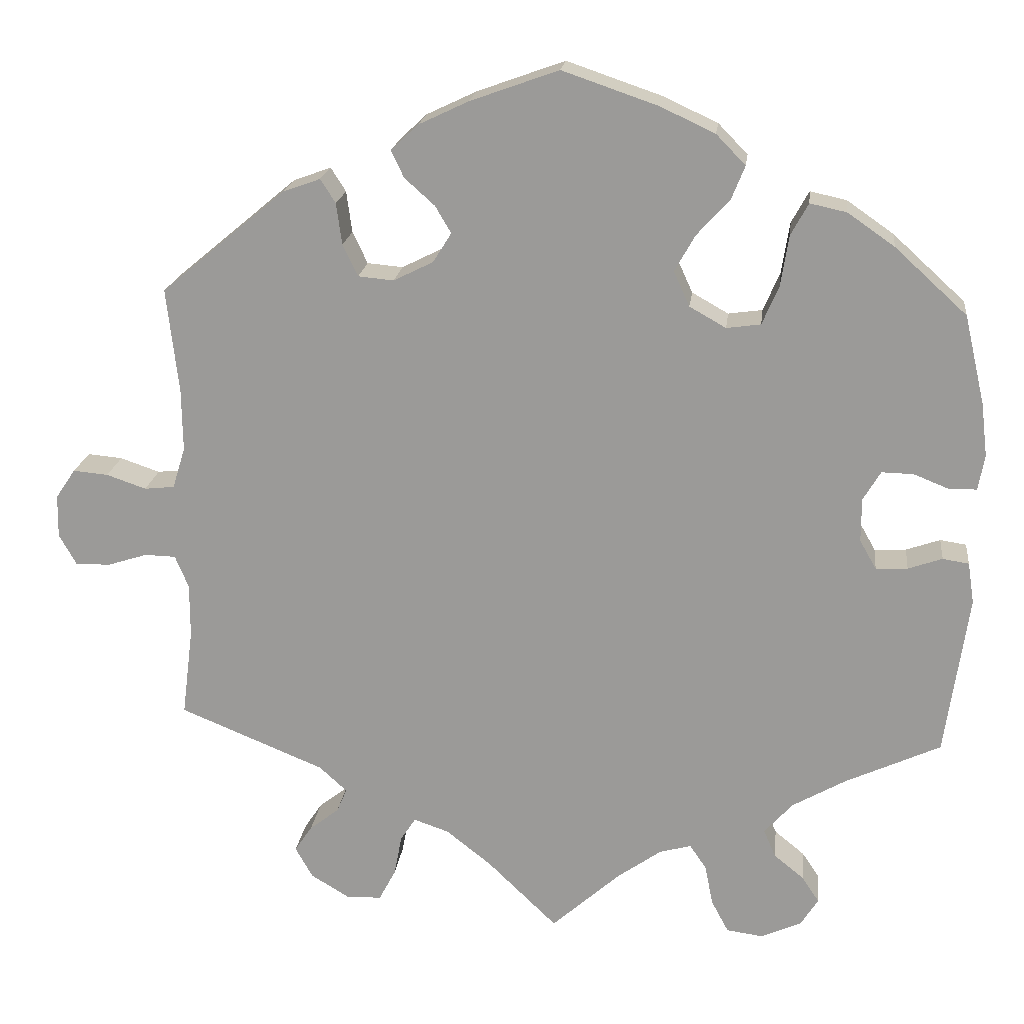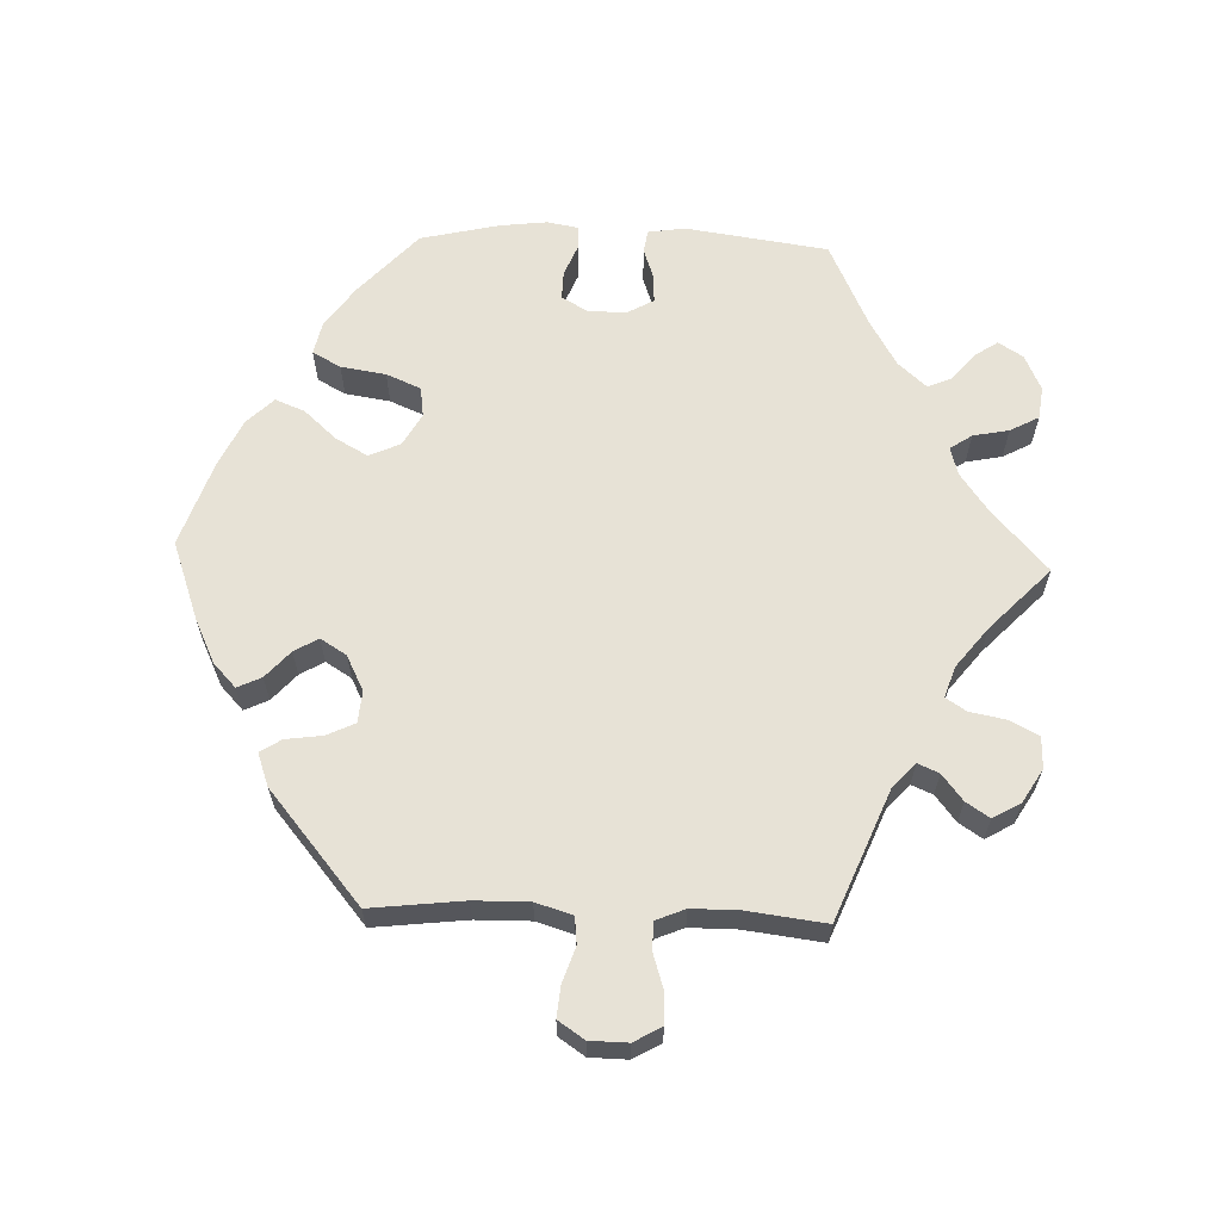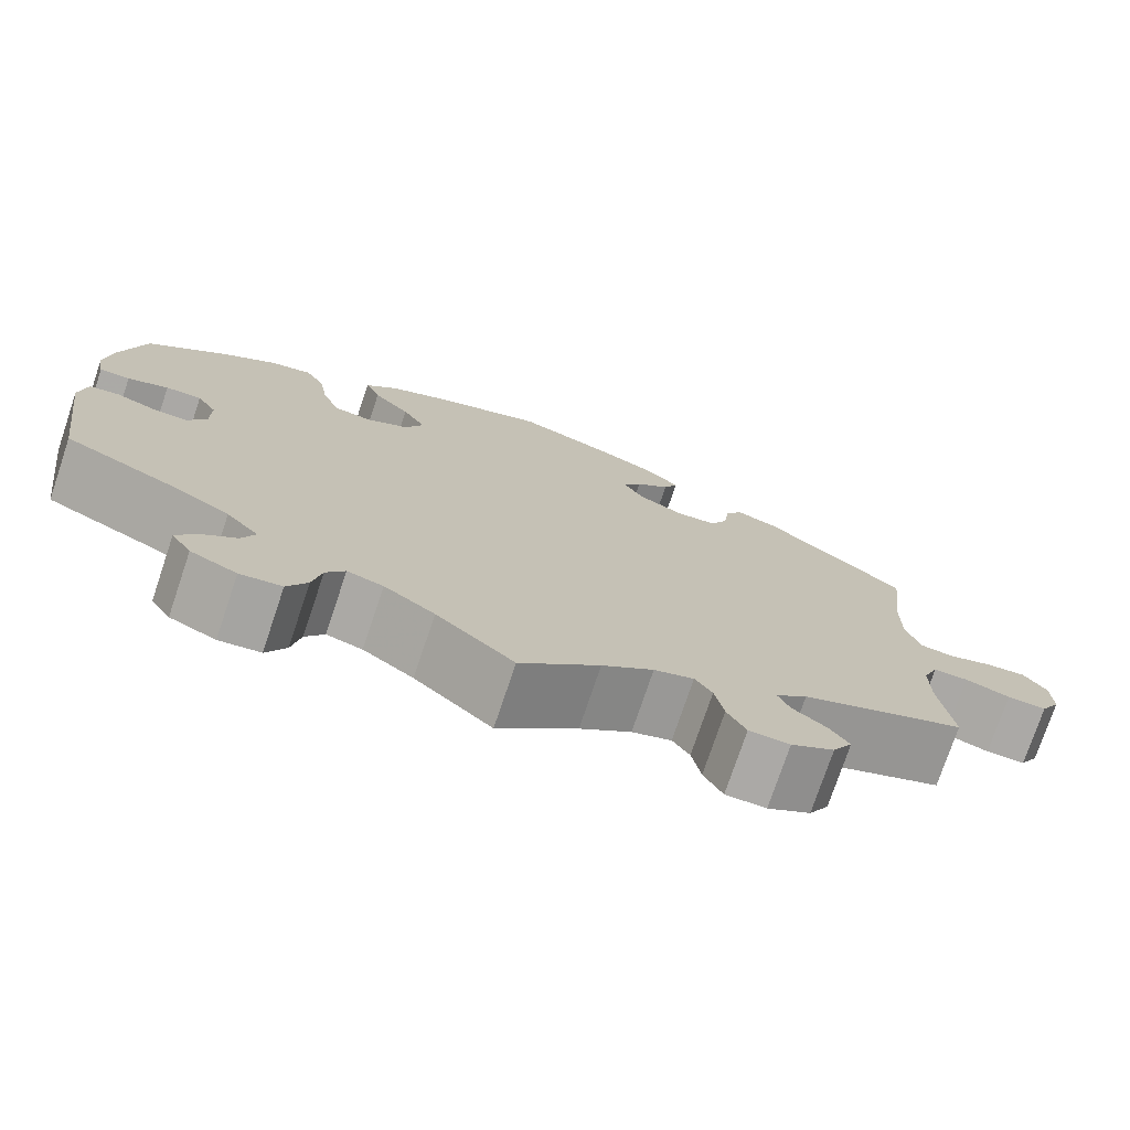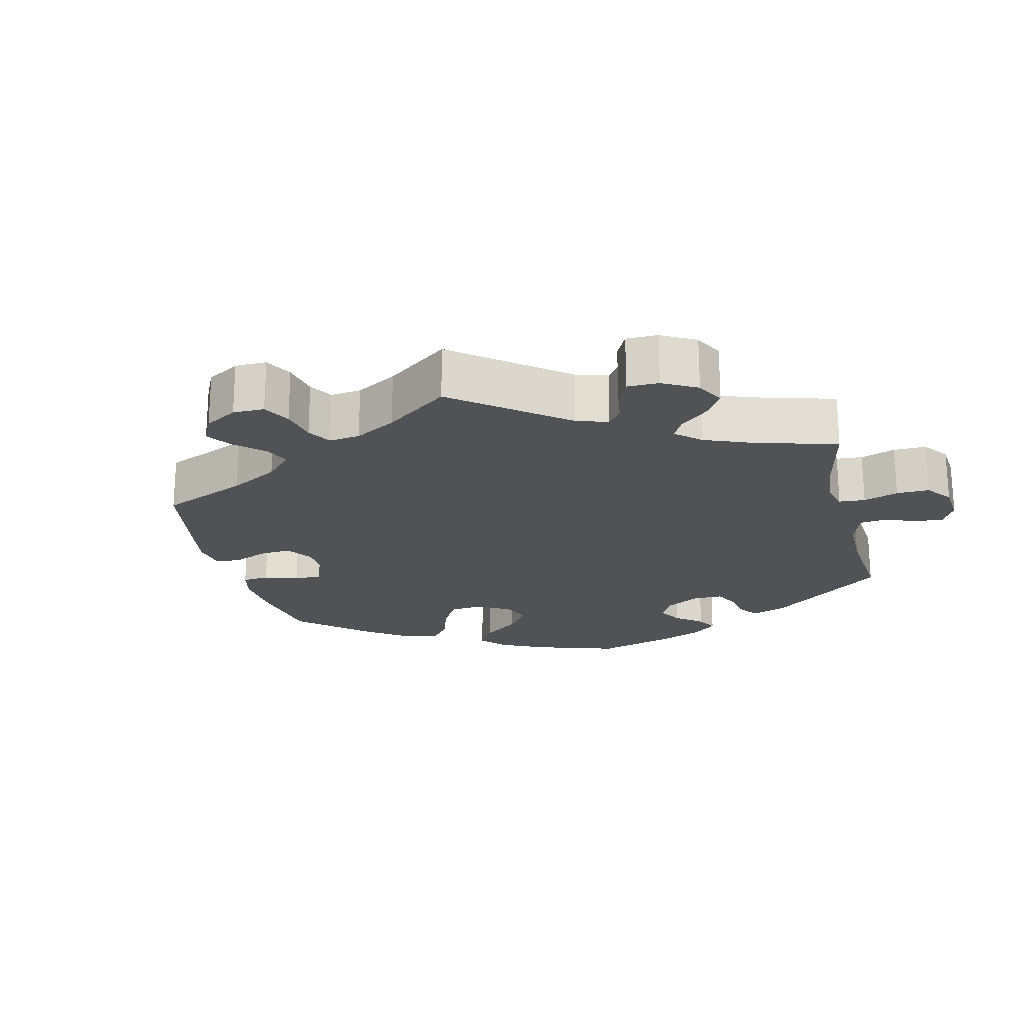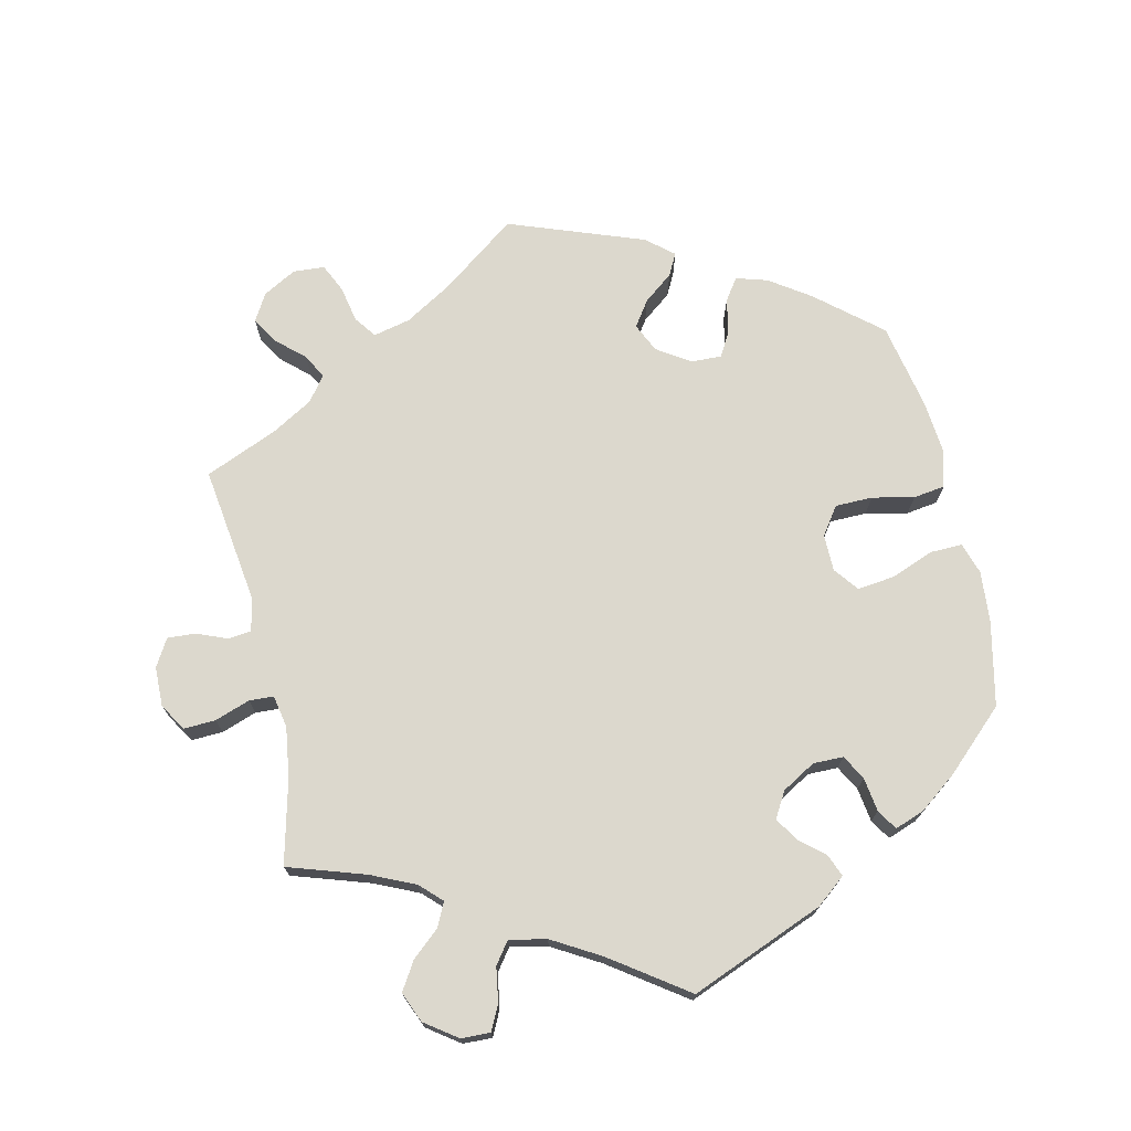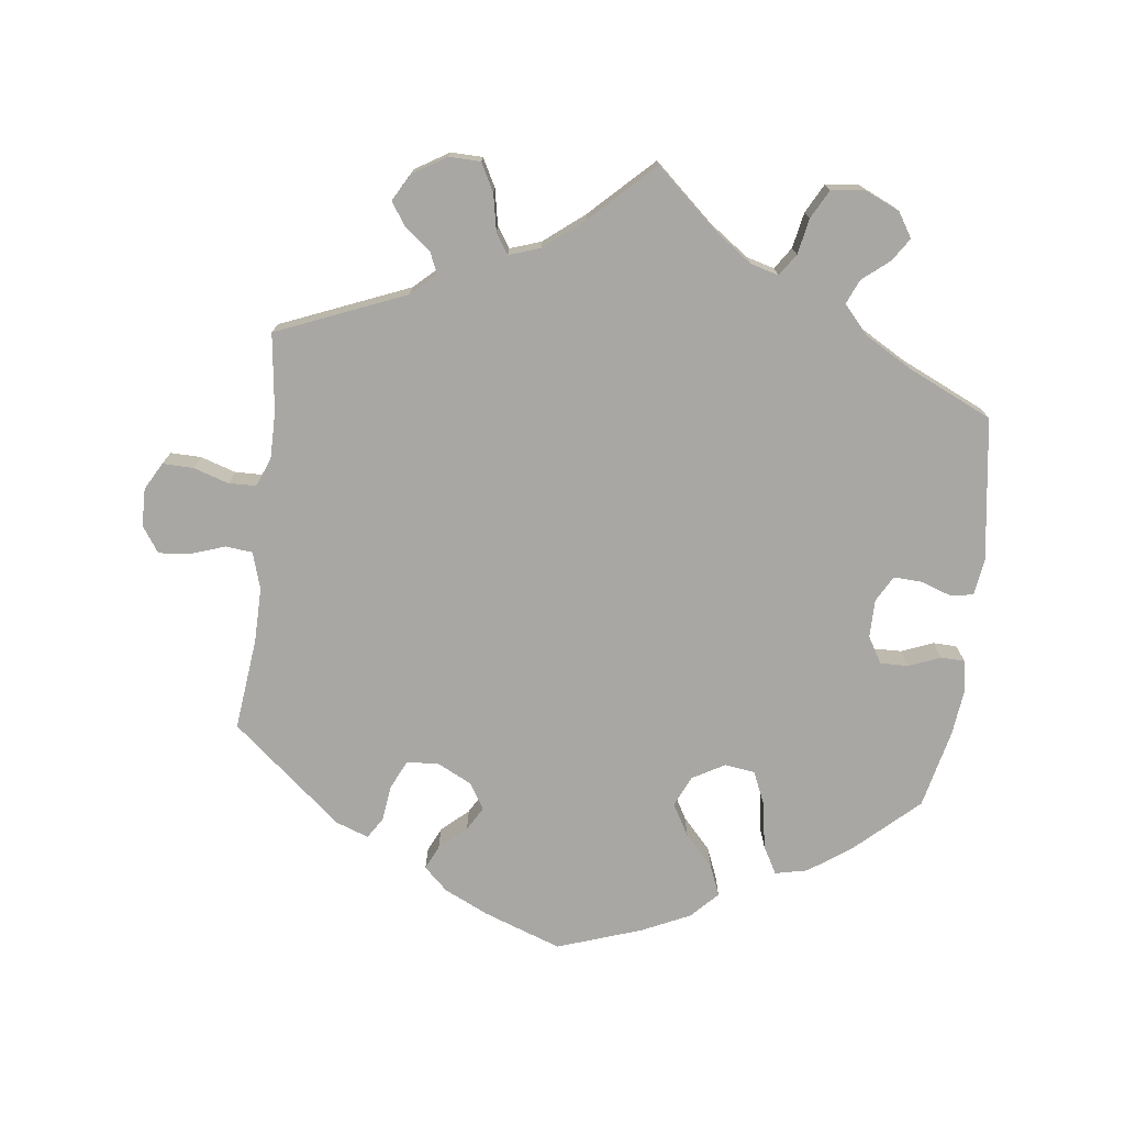
<metadata>
{"format":"obj","ext":"obj","renderer":"f3d","projection":"perspective","resolution":1024,"background":"white","views":[{"elev":19.4,"azim":-173.2,"up":"+Z"},{"elev":63.1,"azim":92.0,"up":"+Y"},{"elev":-75.4,"azim":-18.6,"up":"+Z"},{"elev":-21.2,"azim":133.6,"up":"+Y"},{"elev":72.5,"azim":-132.9,"up":"+Y"},{"elev":-74.8,"azim":173.1,"up":"+Y"}]}
</metadata>
<code>
v -0.53 0.07 -0.085
v -0.522 0.07 -0.033
v -0.489 0.07 -0.028
v -0.446 0.07 -0.043
v -0.406 0.07 -0.045
v -0.385 0.07 -0.008
v -0.385 0.07 0.047
v -0.407 0.07 0.084
v -0.447 0.07 0.083
v -0.492 0.07 0.065
v -0.526 0.07 0.066
v -0.534 0.07 0.11
v -0.526 0.07 0.177
v -0.5 0.07 0.289
v -0.409 0.07 0.372
v -0.35 0.07 0.413
v -0.304 0.07 0.423
v -0.282 0.07 0.383
v -0.272 0.07 0.319
v -0.251 0.07 0.27
v -0.208 0.07 0.264
v -0.162 0.07 0.29
v -0.142 0.07 0.334
v -0.168 0.07 0.38
v -0.209 0.07 0.425
v -0.226 0.07 0.467
v -0.189 0.07 0.505
v -0.12 0.07 0.537
v 0 0.07 0.578
v 0.111 0.07 0.538
v 0.174 0.07 0.508
v 0.208 0.07 0.476
v 0.192 0.07 0.442
v 0.154 0.07 0.408
v 0.134 0.07 0.374
v 0.157 0.07 0.337
v 0.207 0.07 0.312
v 0.252 0.07 0.316
v 0.271 0.07 0.356
v 0.278 0.07 0.408
v 0.297 0.07 0.438
v 0.344 0.07 0.421
v 0.501 0.07 0.29
v 0.486 0.07 0.158
v 0.485 0.07 0.08
v 0.501 0.07 0.028
v 0.539 0.07 0.024
v 0.589 0.07 0.041
v 0.633 0.07 0.045
v 0.658 0.07 0.008
v 0.659 0.07 -0.046
v 0.637 0.07 -0.085
v 0.593 0.07 -0.084
v 0.543 0.07 -0.068
v 0.504 0.07 -0.069
v 0.487 0.07 -0.11
v 0.487 0.07 -0.177
v 0.501 0.07 -0.288
v 0.318 0.07 -0.363
v 0.283 0.07 -0.395
v 0.296 0.07 -0.425
v 0.333 0.07 -0.454
v 0.355 0.07 -0.487
v 0.333 0.07 -0.526
v 0.285 0.07 -0.555
v 0.24 0.07 -0.554
v 0.219 0.07 -0.514
v 0.209 0.07 -0.462
v 0.19 0.07 -0.433
v 0.146 0.07 -0.448
v 0.089 0.07 -0.493
v 0.001 0.07 -0.578
v -0.085 0.07 -0.501
v -0.141 0.07 -0.461
v -0.181 0.07 -0.45
v -0.202 0.07 -0.481
v -0.212 0.07 -0.532
v -0.234 0.07 -0.573
v -0.28 0.07 -0.579
v -0.331 0.07 -0.556
v -0.353 0.07 -0.521
v -0.331 0.07 -0.488
v -0.293 0.07 -0.457
v -0.278 0.07 -0.422
v -0.314 0.07 -0.382
v -0.382 0.07 -0.343
v -0.501 0.07 -0.288
v -0.53 0 -0.085
v -0.522 0 -0.033
v -0.489 0 -0.028
v -0.446 0 -0.043
v -0.406 0 -0.045
v -0.385 0 -0.008
v -0.385 0 0.047
v -0.407 0 0.084
v -0.447 0 0.083
v -0.492 0 0.065
v -0.526 0 0.066
v -0.534 0 0.11
v -0.526 0 0.177
v -0.5 0 0.289
v -0.409 0 0.372
v -0.35 0 0.413
v -0.304 0 0.423
v -0.282 0 0.383
v -0.272 0 0.319
v -0.251 0 0.27
v -0.208 0 0.264
v -0.162 0 0.29
v -0.142 0 0.334
v -0.168 0 0.38
v -0.209 0 0.425
v -0.226 0 0.467
v -0.189 0 0.505
v -0.12 0 0.537
v 0 0 0.578
v 0.111 0 0.538
v 0.174 0 0.508
v 0.208 0 0.476
v 0.192 0 0.442
v 0.154 0 0.408
v 0.134 0 0.374
v 0.157 0 0.337
v 0.207 0 0.312
v 0.252 0 0.316
v 0.271 0 0.356
v 0.278 0 0.408
v 0.297 0 0.438
v 0.344 0 0.421
v 0.501 0 0.29
v 0.486 0 0.158
v 0.485 0 0.08
v 0.501 0 0.028
v 0.539 0 0.024
v 0.589 0 0.041
v 0.633 0 0.045
v 0.658 0 0.008
v 0.659 0 -0.046
v 0.637 0 -0.085
v 0.593 0 -0.084
v 0.543 0 -0.068
v 0.504 0 -0.069
v 0.487 0 -0.11
v 0.487 0 -0.177
v 0.501 0 -0.288
v 0.318 0 -0.363
v 0.283 0 -0.395
v 0.296 0 -0.425
v 0.333 0 -0.454
v 0.355 0 -0.487
v 0.333 0 -0.526
v 0.285 0 -0.555
v 0.24 0 -0.554
v 0.219 0 -0.514
v 0.209 0 -0.462
v 0.19 0 -0.433
v 0.146 0 -0.448
v 0.089 0 -0.493
v 0.001 0 -0.578
v -0.085 0 -0.501
v -0.141 0 -0.461
v -0.181 0 -0.45
v -0.202 0 -0.481
v -0.212 0 -0.532
v -0.234 0 -0.573
v -0.28 0 -0.579
v -0.331 0 -0.556
v -0.353 0 -0.521
v -0.331 0 -0.488
v -0.293 0 -0.457
v -0.278 0 -0.422
v -0.314 0 -0.382
v -0.382 0 -0.343
v -0.501 0 -0.288
f 86 87 1 2
f 85 86 2 3
f 84 85 3 4
f 80 81 82 83
f 80 83 84
f 79 80 84
f 76 77 78 79
f 75 76 79 84
f 74 75 84 4
f 71 72 73
f 70 71 73 74
f 69 70 74 4
f 65 66 67 68
f 65 68 69
f 64 65 69
f 61 62 63 64
f 60 61 64 69
f 59 60 69 4
f 57 58 59 4
f 51 52 53 54
f 51 54 55
f 50 51 55
f 47 48 49 50
f 46 47 50 55
f 45 46 55 56
f 41 42 43 44
f 39 40 41 44
f 38 39 44 45
f 37 38 45 56
f 31 32 33 34
f 31 34 35
f 30 31 35
f 29 30 35
f 28 29 35 36
f 24 25 26 27
f 23 24 27 28
f 16 17 18 19
f 16 19 20
f 15 16 20
f 14 15 20
f 13 14 20 21
f 9 10 11 12
f 8 9 12 13
f 56 57 4 5
f 36 37 56 5
f 23 28 36
f 22 23 36
f 21 22 36 5
f 8 13 21
f 7 8 21
f 6 7 21
f 5 6 21
f 89 88 174 173
f 90 89 173 172
f 91 90 172 171
f 170 169 168 167
f 171 170 167
f 171 167 166
f 166 165 164 163
f 171 166 163 162
f 91 171 162 161
f 160 159 158
f 161 160 158 157
f 91 161 157 156
f 155 154 153 152
f 156 155 152
f 156 152 151
f 151 150 149 148
f 156 151 148 147
f 91 156 147 146
f 91 146 145 144
f 141 140 139 138
f 142 141 138
f 142 138 137
f 137 136 135 134
f 142 137 134 133
f 143 142 133 132
f 131 130 129 128
f 131 128 127 126
f 132 131 126 125
f 143 132 125 124
f 121 120 119 118
f 122 121 118
f 122 118 117
f 122 117 116
f 123 122 116 115
f 114 113 112 111
f 115 114 111 110
f 106 105 104 103
f 107 106 103
f 107 103 102
f 107 102 101
f 108 107 101 100
f 99 98 97 96
f 100 99 96 95
f 92 91 144 143
f 92 143 124 123
f 123 115 110
f 123 110 109
f 92 123 109 108
f 108 100 95
f 108 95 94
f 108 94 93
f 108 93 92
f 1 88 89 2
f 2 89 90 3
f 3 90 91 4
f 4 91 92 5
f 5 92 93 6
f 6 93 94 7
f 7 94 95 8
f 8 95 96 9
f 9 96 97 10
f 10 97 98 11
f 11 98 99 12
f 12 99 100 13
f 13 100 101 14
f 14 101 102 15
f 15 102 103 16
f 16 103 104 17
f 17 104 105 18
f 18 105 106 19
f 19 106 107 20
f 20 107 108 21
f 21 108 109 22
f 22 109 110 23
f 23 110 111 24
f 24 111 112 25
f 25 112 113 26
f 26 113 114 27
f 27 114 115 28
f 28 115 116 29
f 29 116 117 30
f 30 117 118 31
f 31 118 119 32
f 32 119 120 33
f 33 120 121 34
f 34 121 122 35
f 35 122 123 36
f 36 123 124 37
f 37 124 125 38
f 38 125 126 39
f 39 126 127 40
f 40 127 128 41
f 41 128 129 42
f 42 129 130 43
f 43 130 131 44
f 44 131 132 45
f 45 132 133 46
f 46 133 134 47
f 47 134 135 48
f 48 135 136 49
f 49 136 137 50
f 50 137 138 51
f 51 138 139 52
f 52 139 140 53
f 53 140 141 54
f 54 141 142 55
f 55 142 143 56
f 56 143 144 57
f 57 144 145 58
f 58 145 146 59
f 59 146 147 60
f 60 147 148 61
f 61 148 149 62
f 62 149 150 63
f 63 150 151 64
f 64 151 152 65
f 65 152 153 66
f 66 153 154 67
f 67 154 155 68
f 68 155 156 69
f 69 156 157 70
f 70 157 158 71
f 71 158 159 72
f 72 159 160 73
f 73 160 161 74
f 74 161 162 75
f 75 162 163 76
f 76 163 164 77
f 77 164 165 78
f 78 165 166 79
f 79 166 167 80
f 80 167 168 81
f 81 168 169 82
f 82 169 170 83
f 83 170 171 84
f 84 171 172 85
f 85 172 173 86
f 86 173 174 87
f 87 174 88 1

</code>
